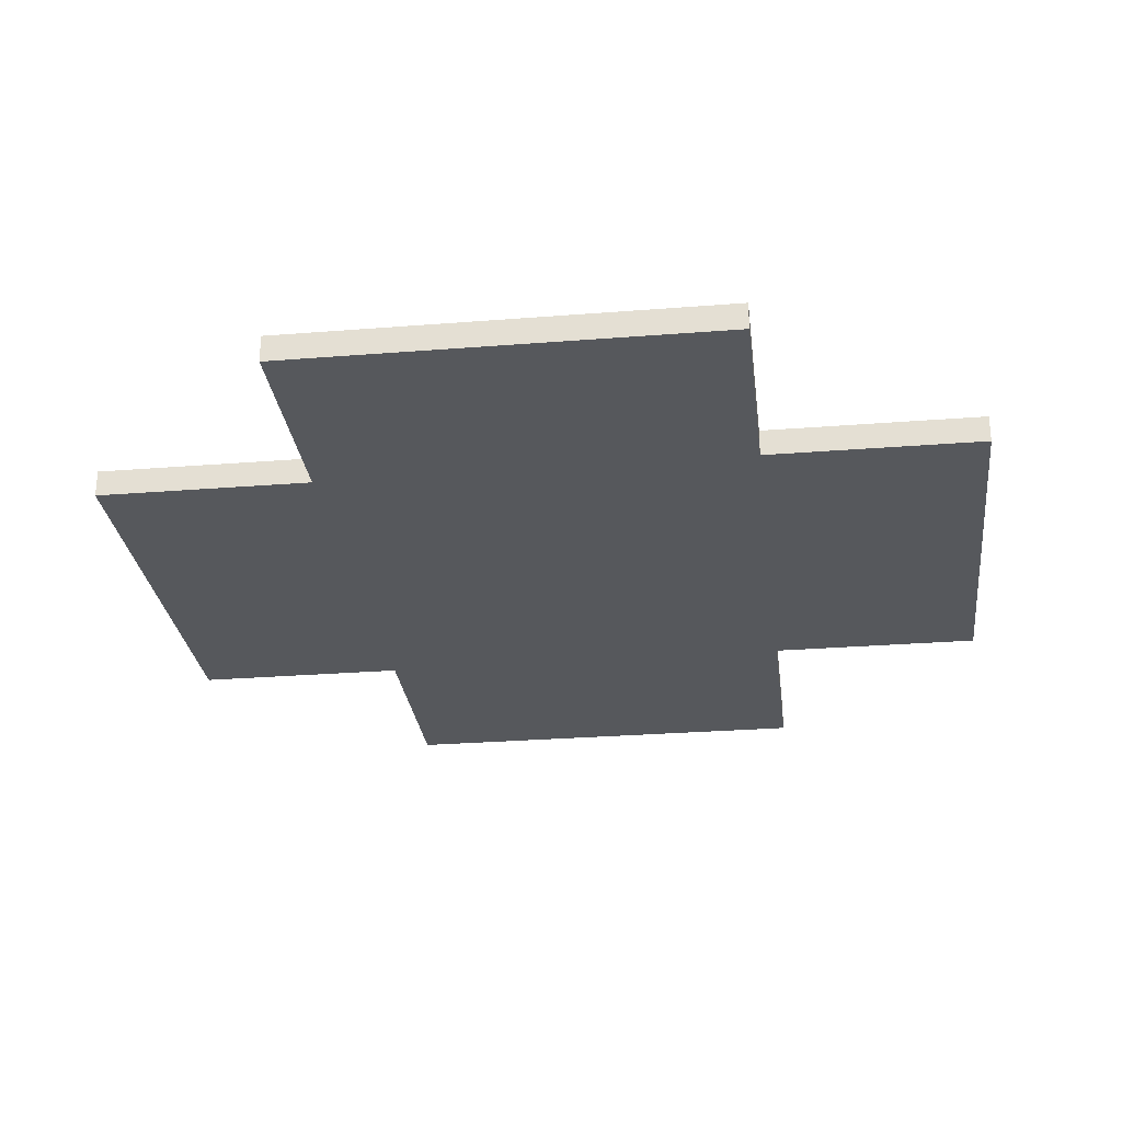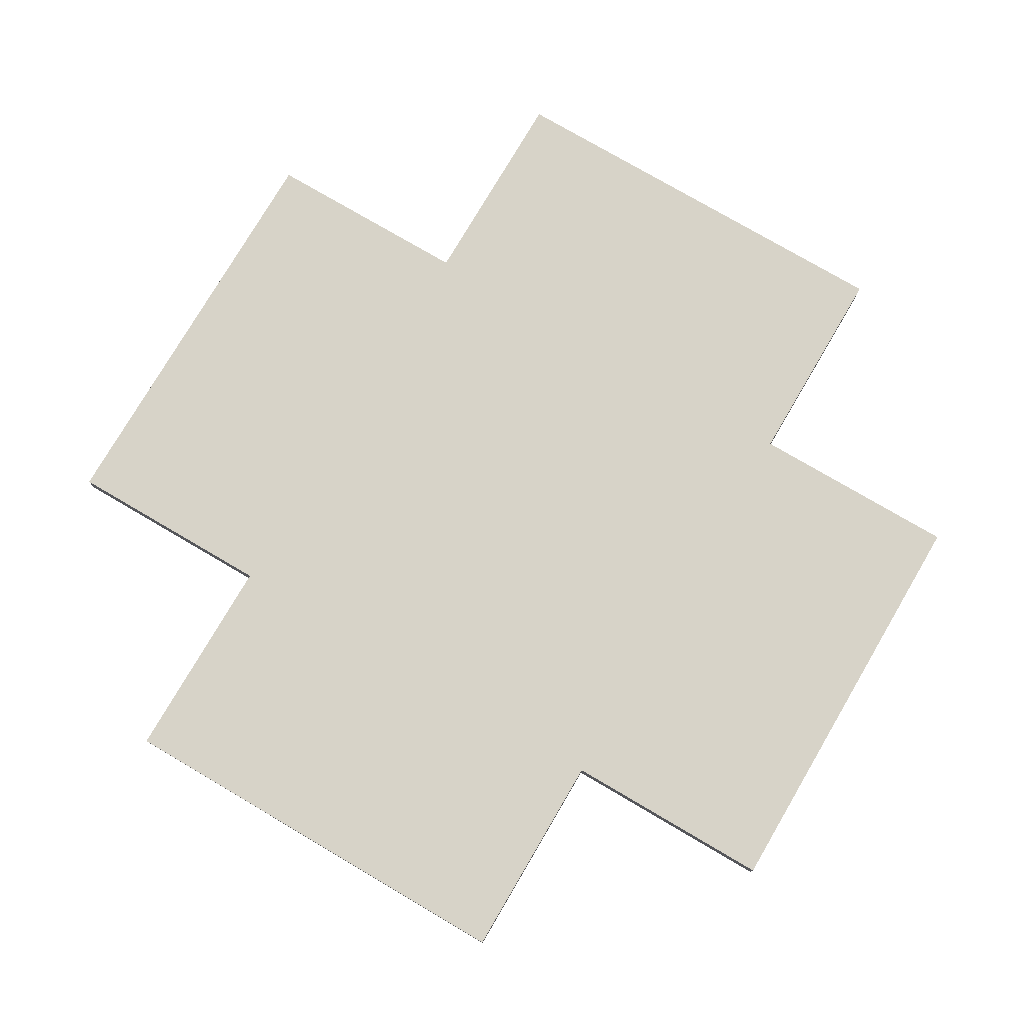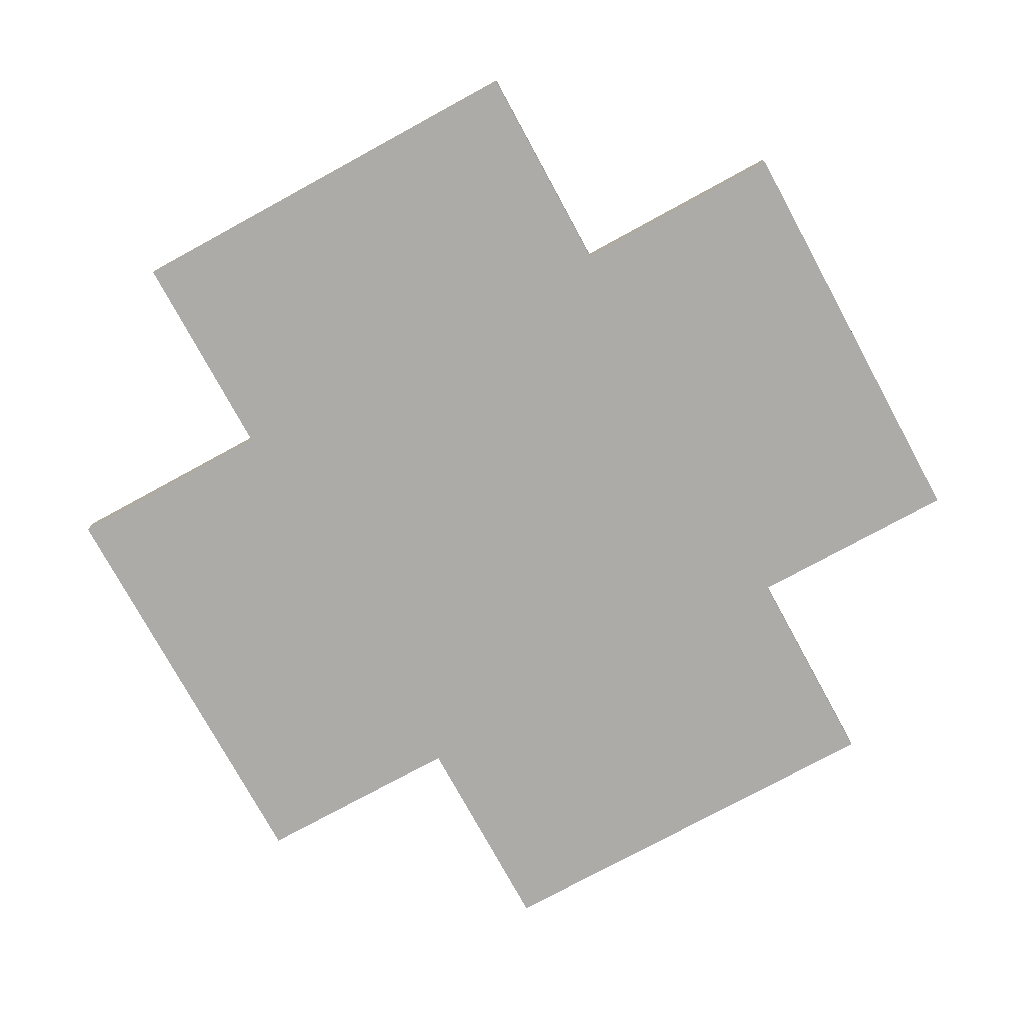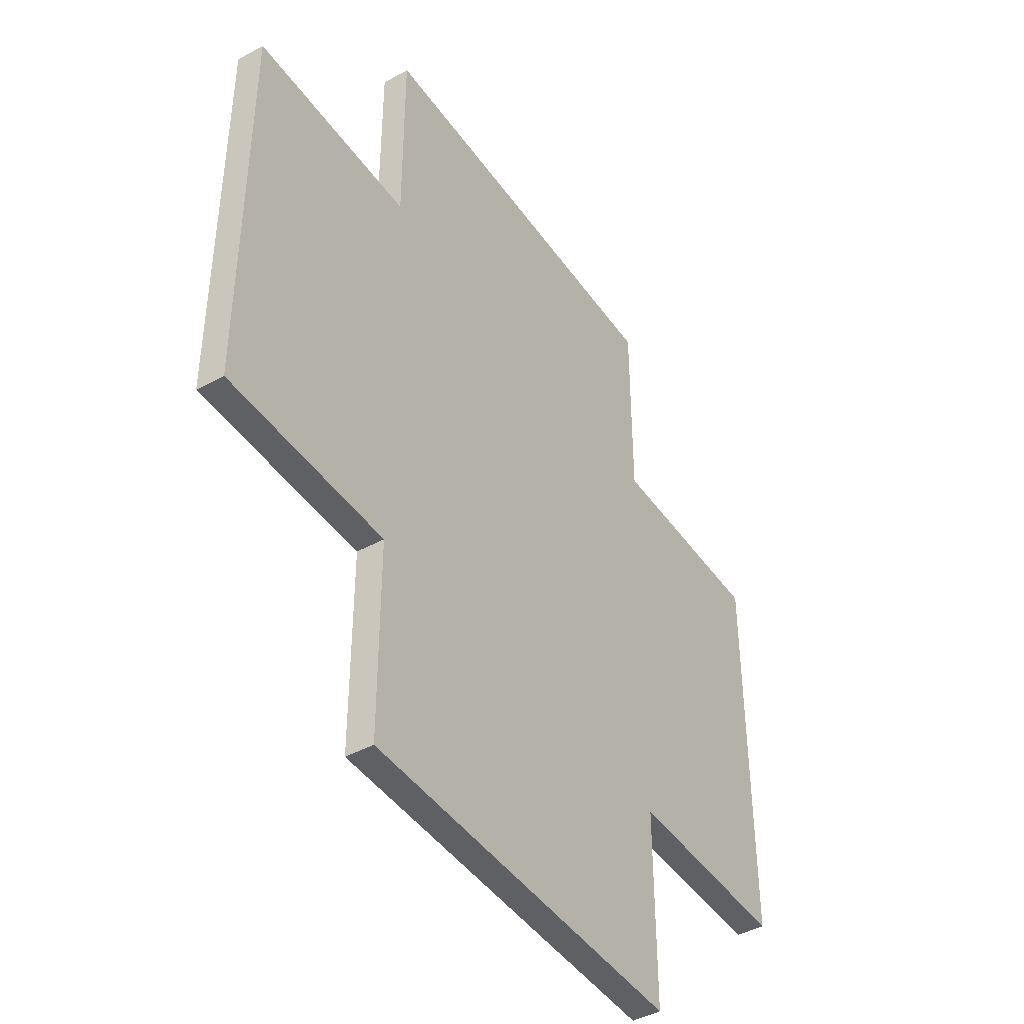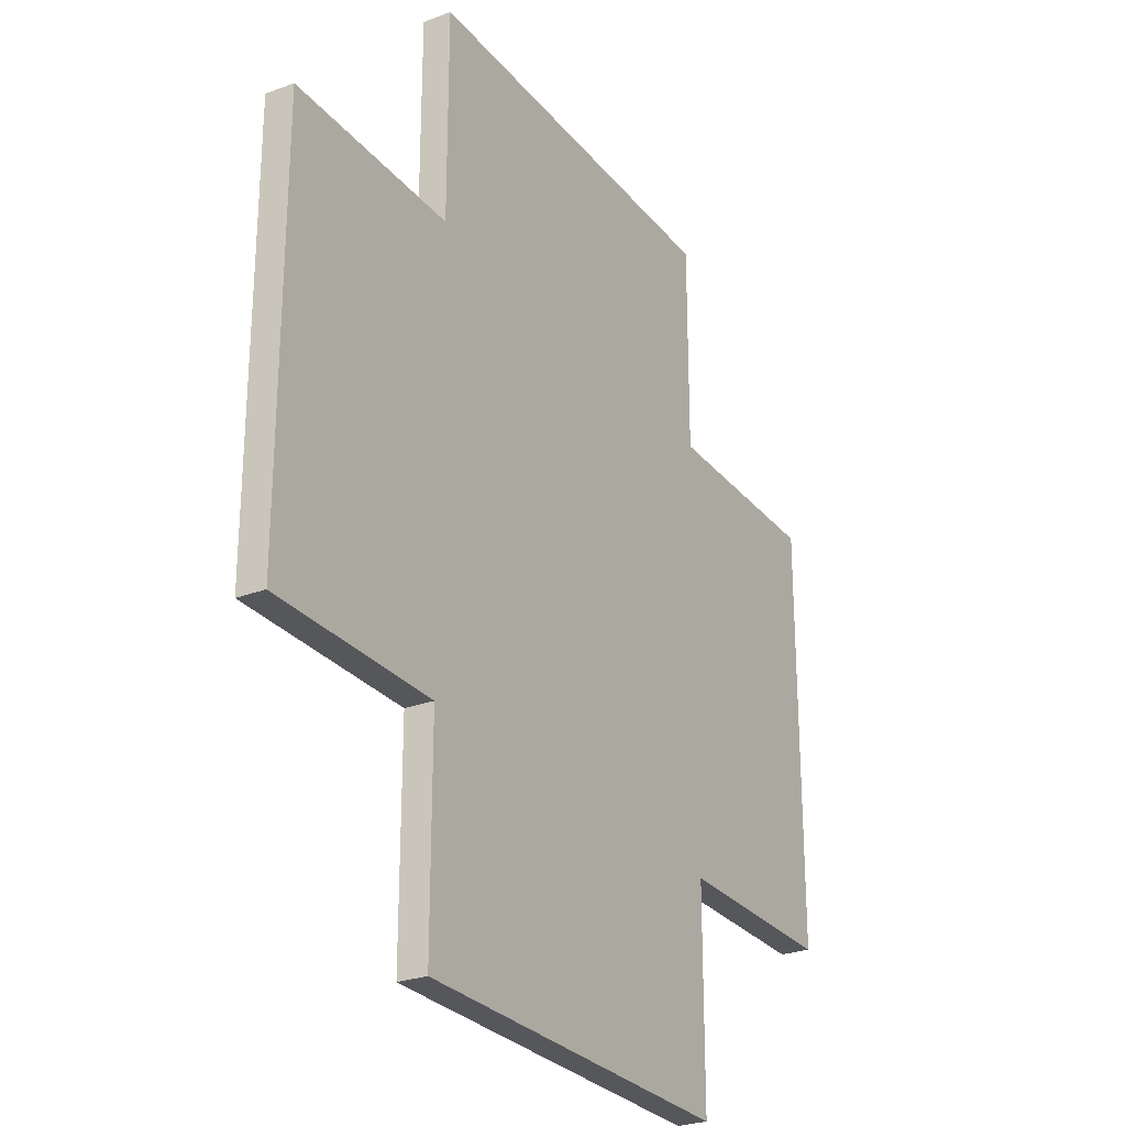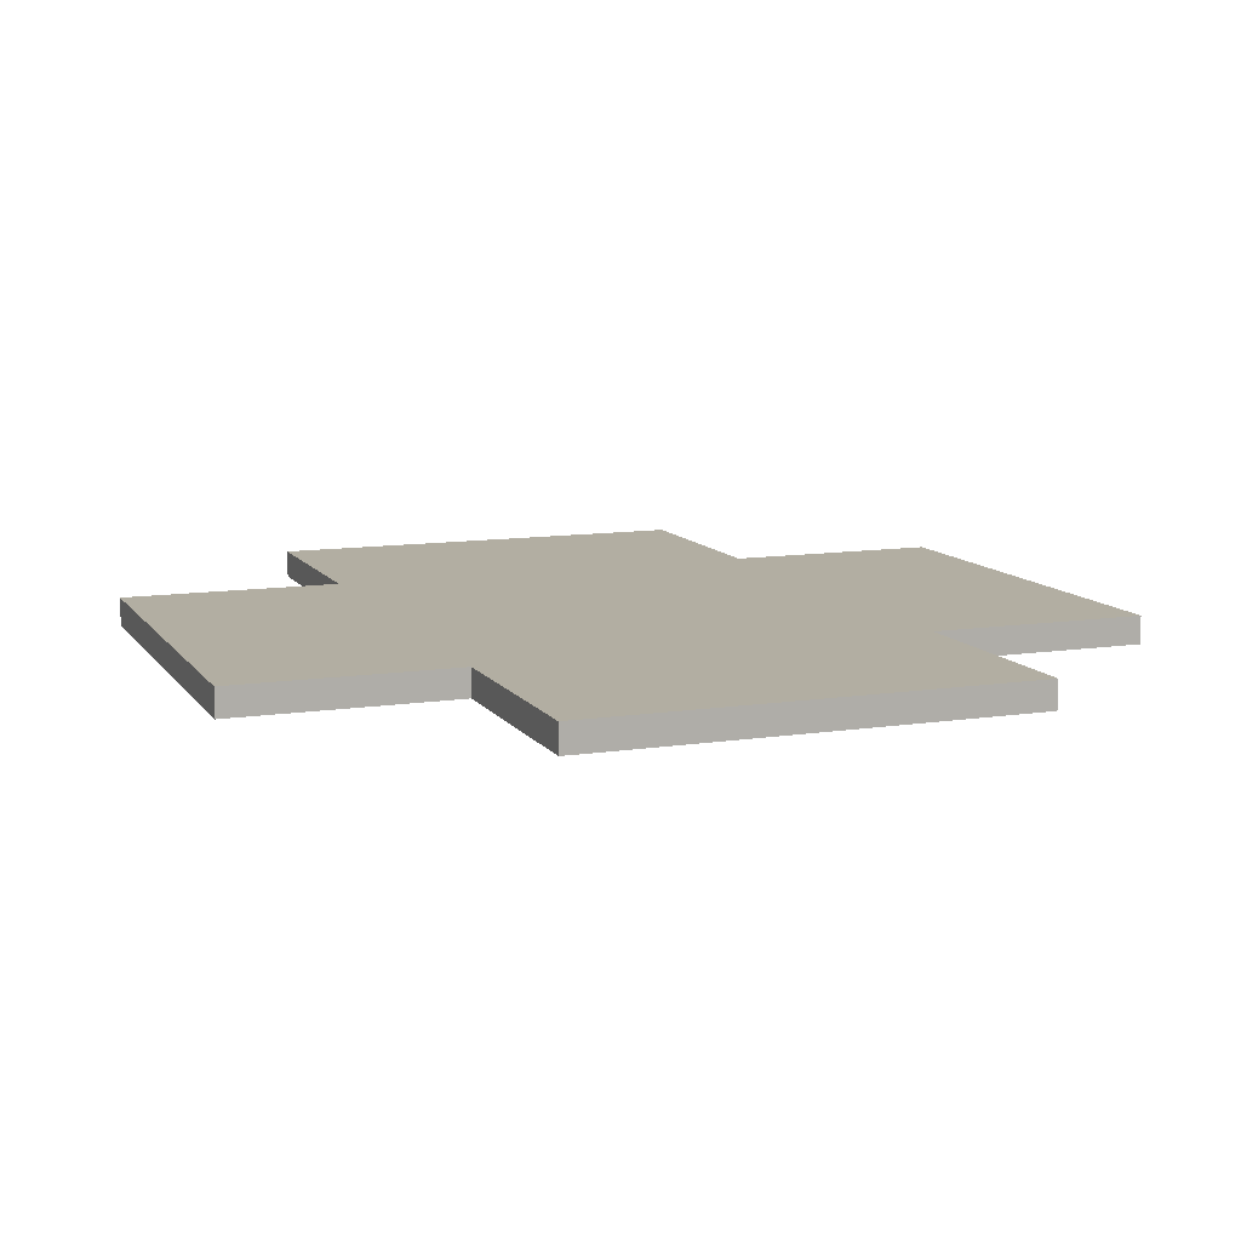
<metadata>
{"format":"obj","ext":"obj","renderer":"f3d","projection":"perspective","resolution":1024,"background":"white","views":[{"elev":-27.8,"azim":-83.1,"up":"+Y"},{"elev":77.1,"azim":120.4,"up":"+Y"},{"elev":-76.3,"azim":-151.4,"up":"+Y"},{"elev":-44.3,"azim":-57.4,"up":"+Z"},{"elev":-27.2,"azim":120.1,"up":"+Z"},{"elev":10.7,"azim":-21.0,"up":"+Y"}]}
</metadata>
<code>
o
v -1.6 0 0.8
v -1.6 0 -0.8
v -1.6 0.1 0.8
v -1.6 0.1 -0.8
v -0.8 0 1.6
v -0.8 0 0.8
v -0.8 0 -0.8
v -0.8 0 -1.6
v -0.8 0.1 1.6
v -0.8 0.1 0.8
v -0.8 0.1 -0.8
v -0.8 0.1 -1.6
v 0.8 0 1.6
v 0.8 0 0.8
v 0.8 0 -0.8
v 0.8 0 -1.6
v 0.8 0.1 1.6
v 0.8 0.1 0.8
v 0.8 0.1 -0.8
v 0.8 0.1 -1.6
v 1.6 0 0.8
v 1.6 0 -0.8
v 1.6 0.1 0.8
v 1.6 0.1 -0.8
v -0.8 0 1.6
v -0.8 0.1 1.6
v 0.8 0 1.6
v 0.8 0.1 1.6
v -1.6 0 0.8
v -1.6 0.1 0.8
v -0.8 0 0.8
v -0.8 0.1 0.8
v 0.8 0 0.8
v 0.8 0.1 0.8
v 1.6 0 0.8
v 1.6 0.1 0.8
v -1.6 0 -0.8
v -1.6 0.1 -0.8
v -0.8 0 -0.8
v -0.8 0.1 -0.8
v 0.8 0 -0.8
v 0.8 0.1 -0.8
v 1.6 0 -0.8
v 1.6 0.1 -0.8
v -0.8 0 -1.6
v -0.8 0.1 -1.6
v 0.8 0 -1.6
v 0.8 0.1 -1.6
v -0.8 0 1.6
v 0.8 0 1.6
v -1.6 0 0.8
v -0.8 0 0.8
v 0.8 0 0.8
v 1.6 0 0.8
v -1.6 0 -0.8
v -0.8 0 -0.8
v 0.8 0 -0.8
v 1.6 0 -0.8
v -0.8 0 -1.6
v 0.8 0 -1.6
v -0.8 0.1 1.6
v 0.8 0.1 1.6
v -1.6 0.1 0.8
v -0.8 0.1 0.8
v 0.8 0.1 0.8
v 1.6 0.1 0.8
v -1.6 0.1 -0.8
v -0.8 0.1 -0.8
v 0.8 0.1 -0.8
v 1.6 0.1 -0.8
v -0.8 0.1 -1.6
v 0.8 0.1 -1.6
f 3 2 1
f 4 2 3
f 9 6 5
f 10 6 9
f 11 8 7
f 12 8 11
f 13 14 17
f 17 14 18
f 15 16 19
f 19 16 20
f 21 22 23
f 23 22 24
f 27 26 25
f 28 26 27
f 31 30 29
f 32 30 31
f 35 34 33
f 36 34 35
f 37 38 39
f 39 38 40
f 41 42 43
f 43 42 44
f 45 46 47
f 47 46 48
f 52 50 49
f 53 50 52
f 55 52 51
f 55 54 53
f 55 53 52
f 56 54 55
f 57 54 56
f 58 54 57
f 59 57 56
f 60 57 59
f 61 62 64
f 64 62 65
f 63 64 67
f 65 66 67
f 64 65 67
f 67 66 68
f 68 66 69
f 69 66 70
f 68 69 71
f 71 69 72

</code>
